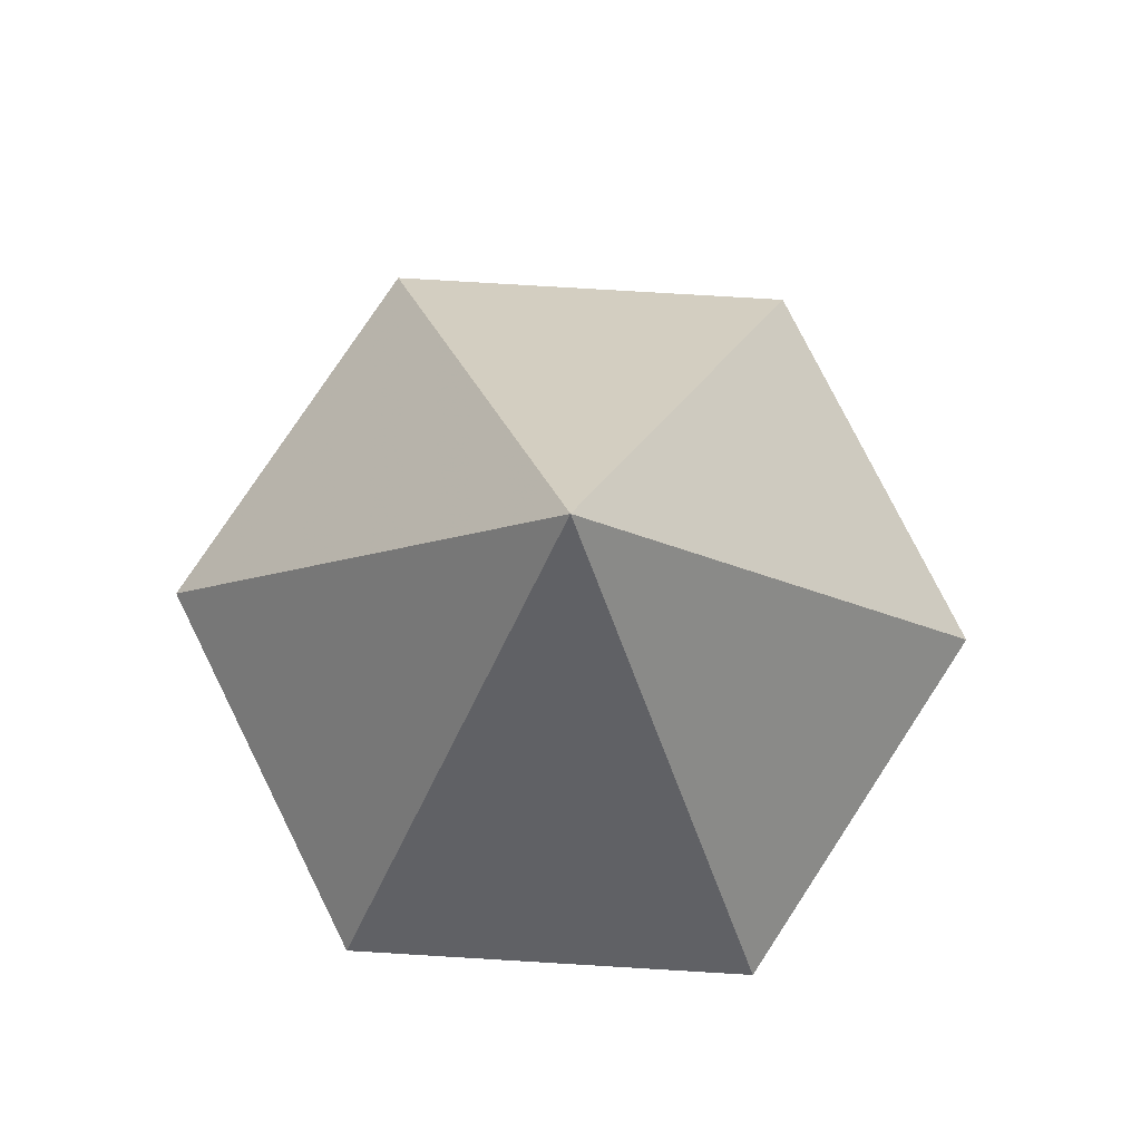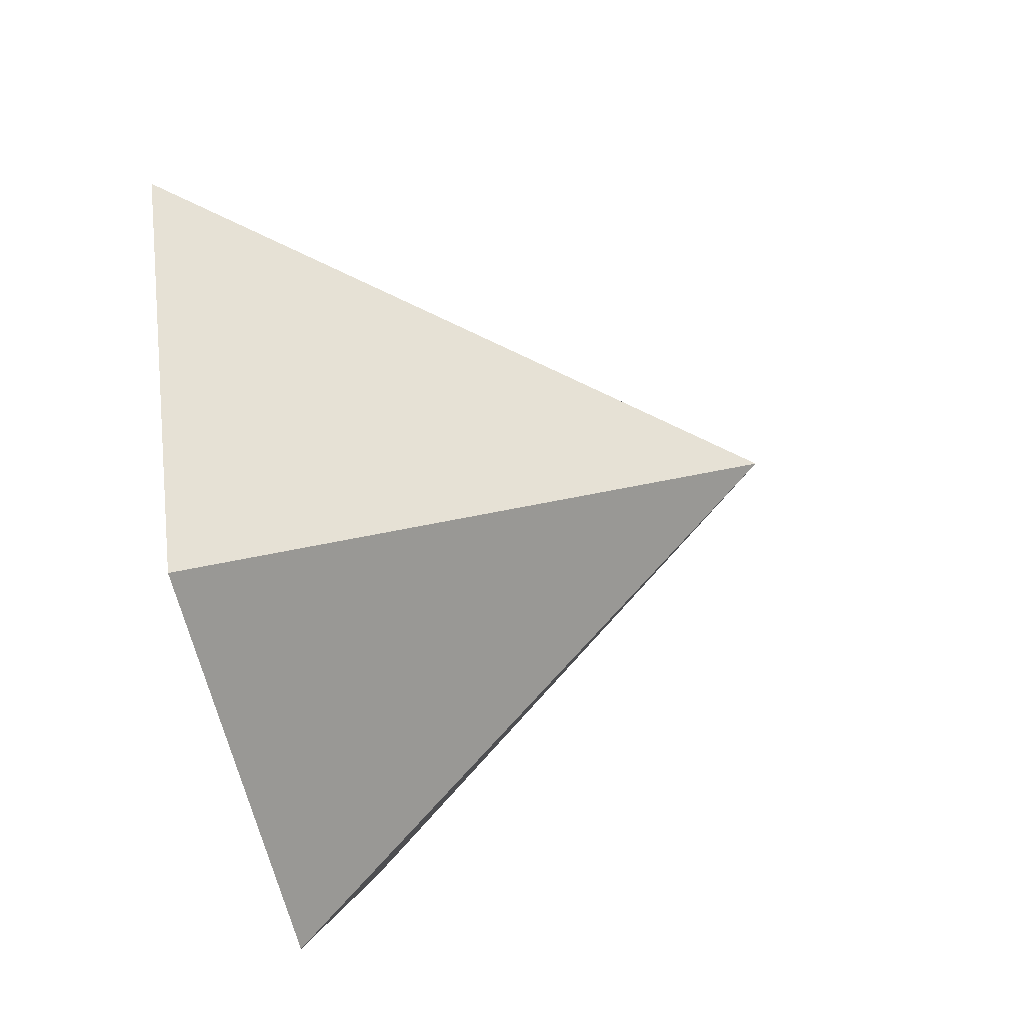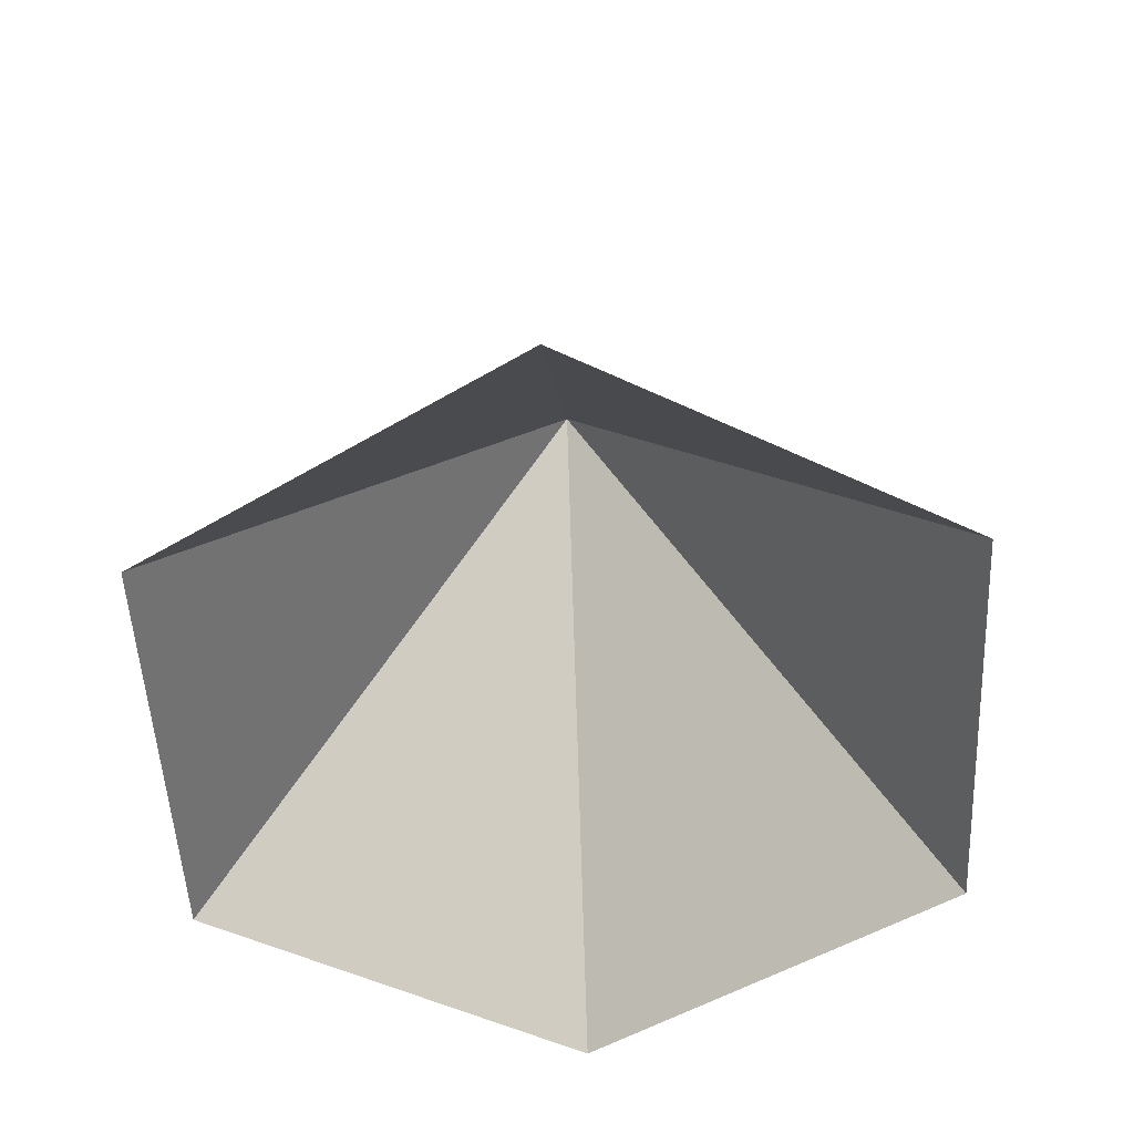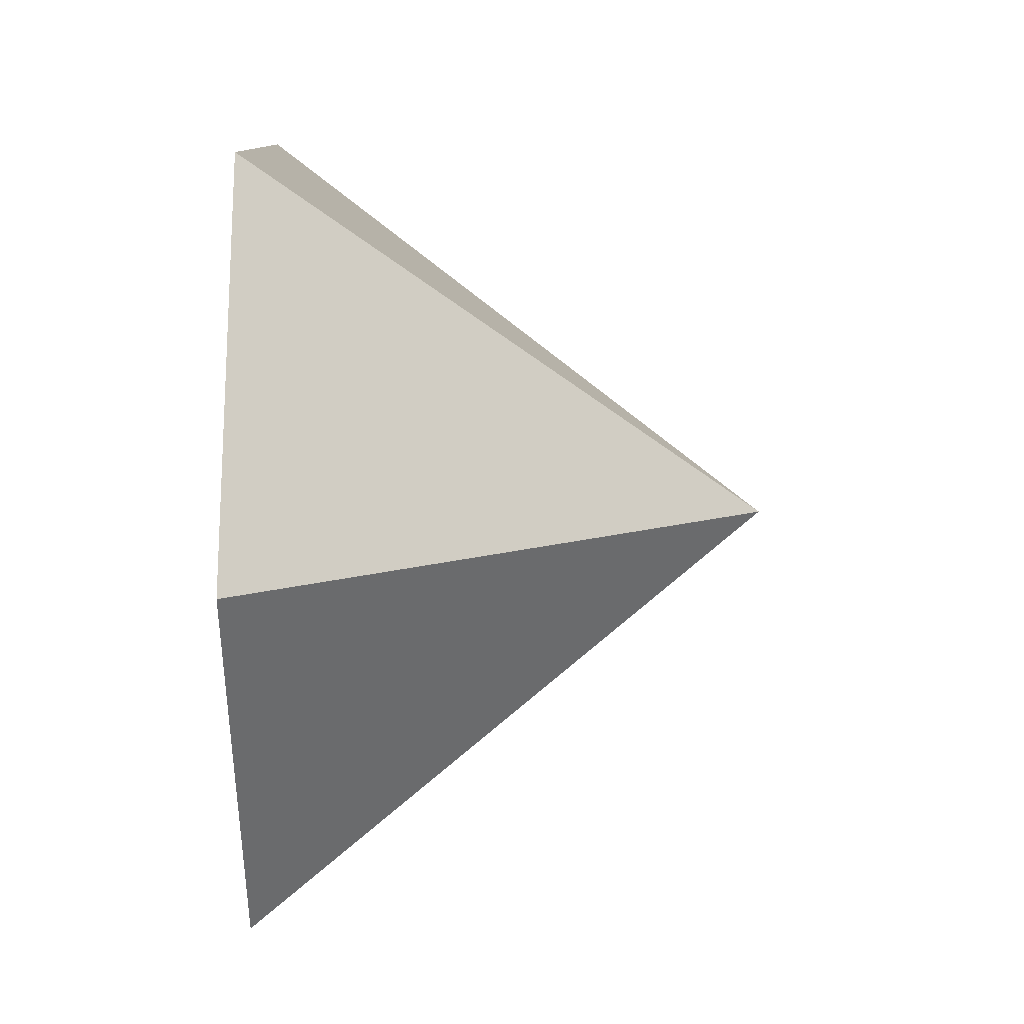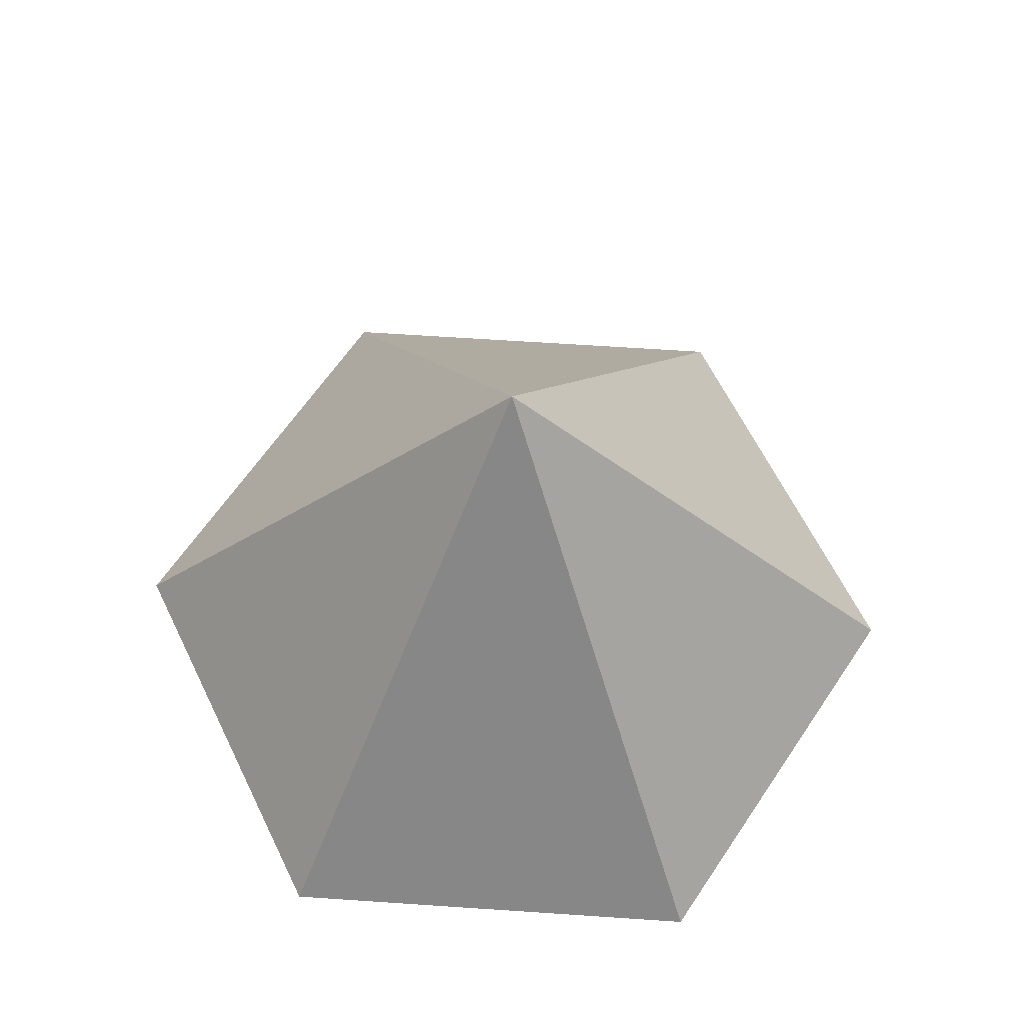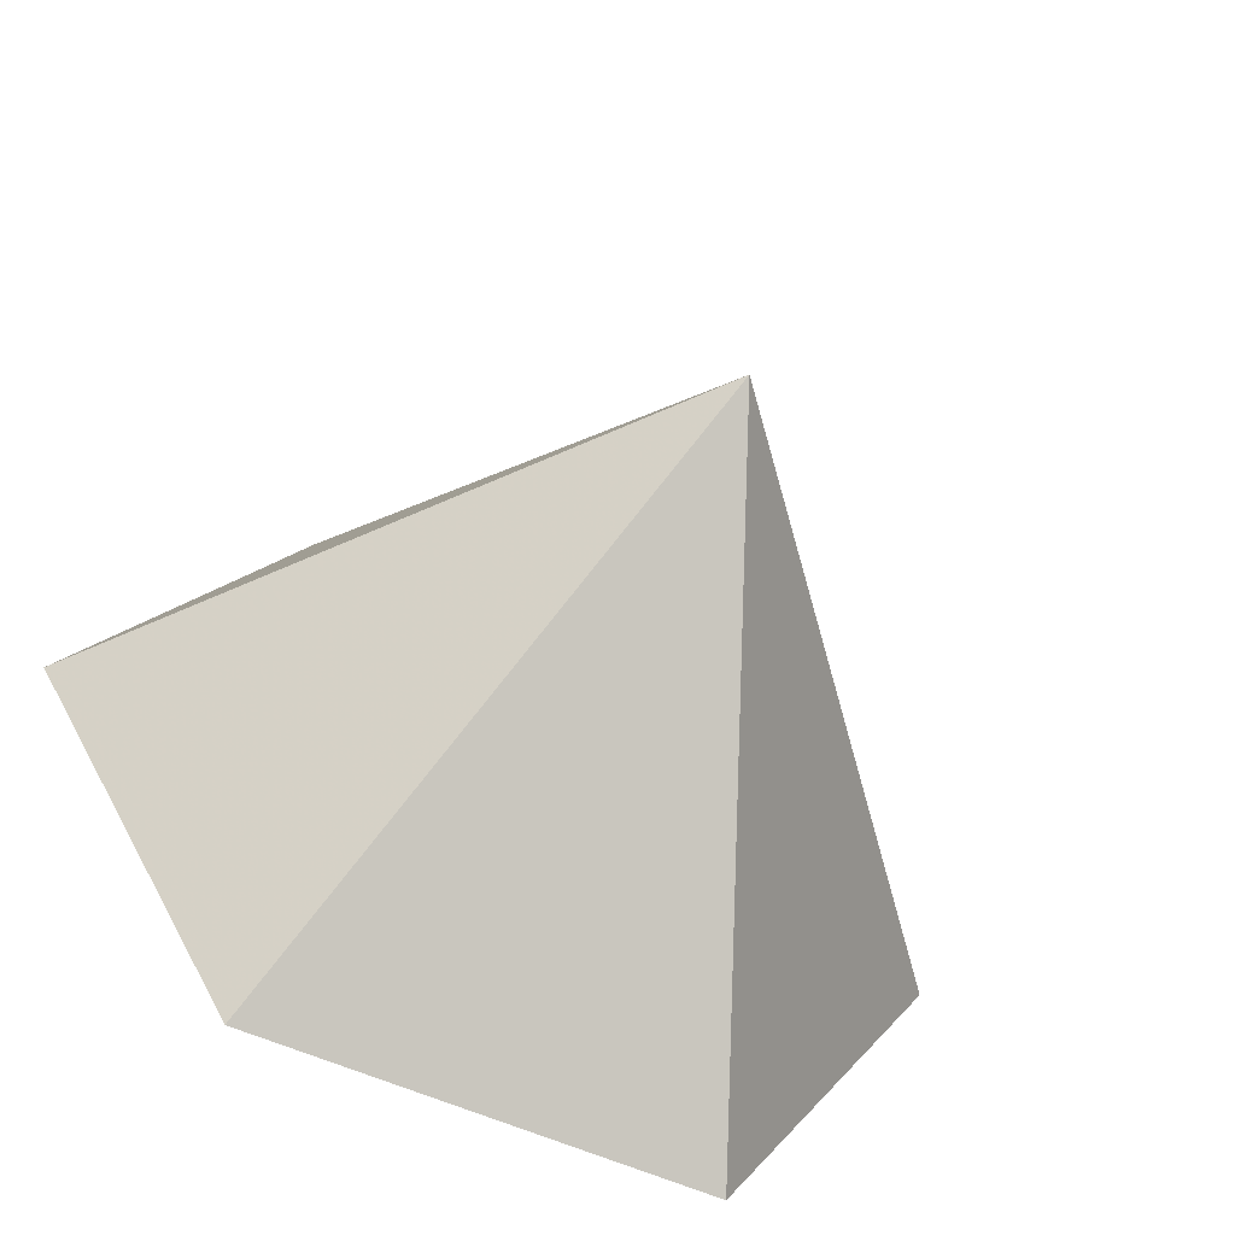
<metadata>
{"format":"obj","ext":"obj","renderer":"f3d","projection":"perspective","resolution":1024,"background":"white","views":[{"elev":78.7,"azim":63.4,"up":"+Z"},{"elev":-60.2,"azim":-77.1,"up":"+Y"},{"elev":-51.6,"azim":32.8,"up":"+Z"},{"elev":9.9,"azim":-90.5,"up":"+Y"},{"elev":63.3,"azim":-176.1,"up":"+Z"},{"elev":-58.7,"azim":-24.9,"up":"+Y"}]}
</metadata>
<code>
v 0 0 0
v 4.82 0 0
v 7.23 4.174 0
v 4.82 8.348 0
v 0 8.348 0
v -2.41 4.174 0
v 2.41 4.174 5.728
f 1 2 7
f 2 3 7
f 3 4 7
f 4 5 7
f 5 6 7
f 6 1 7

</code>
